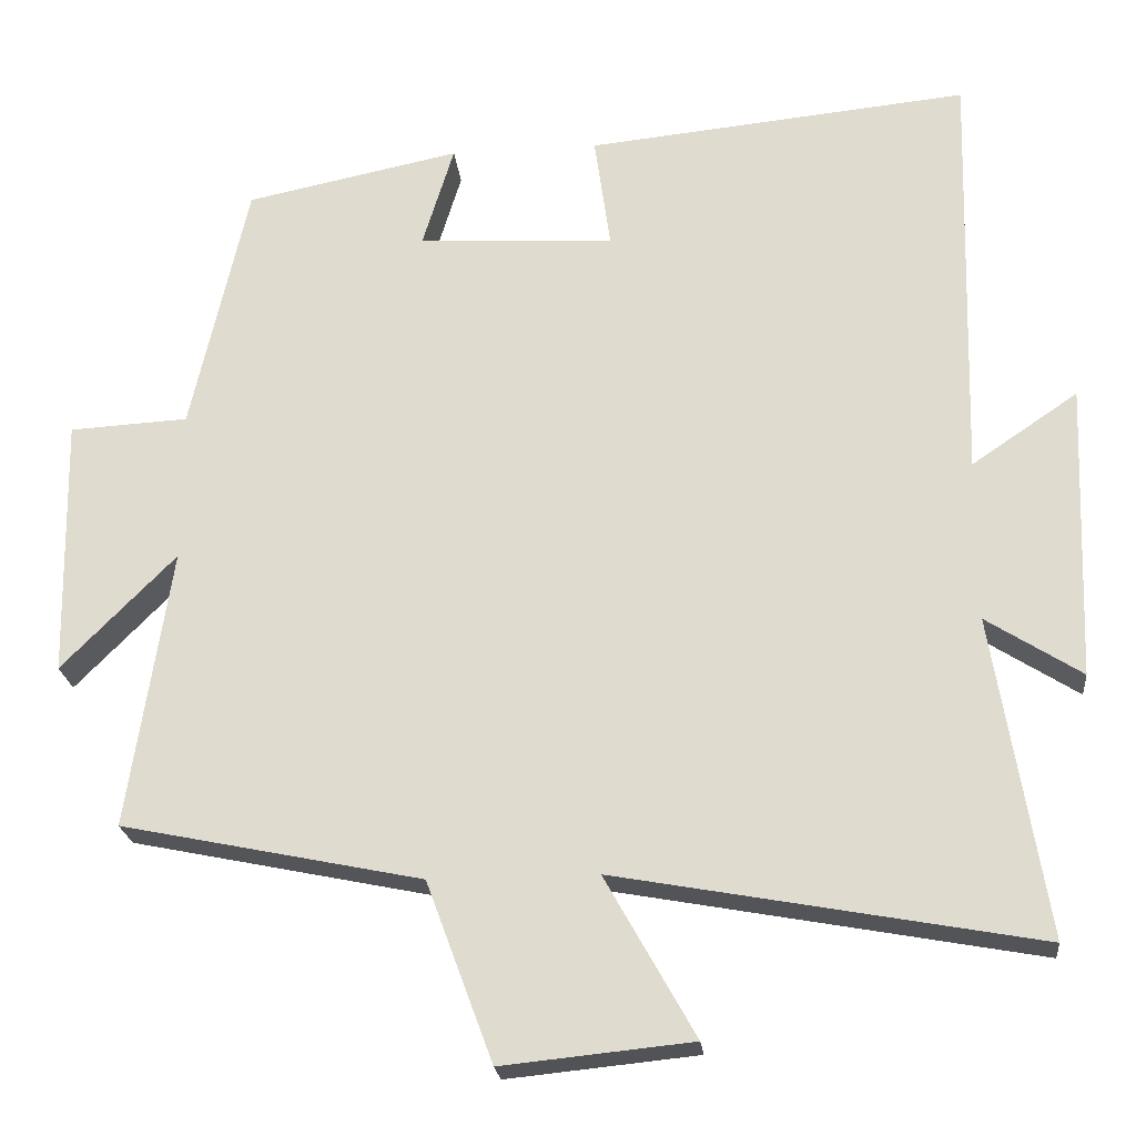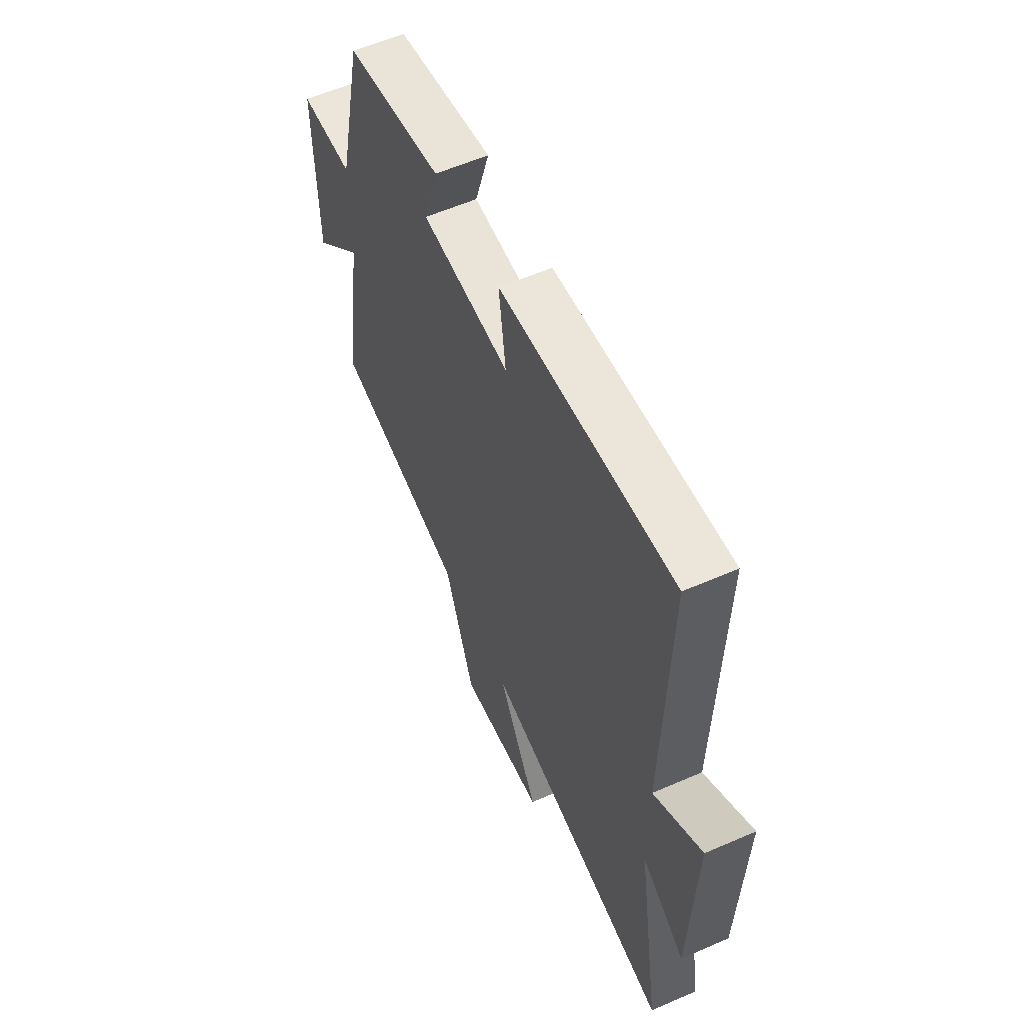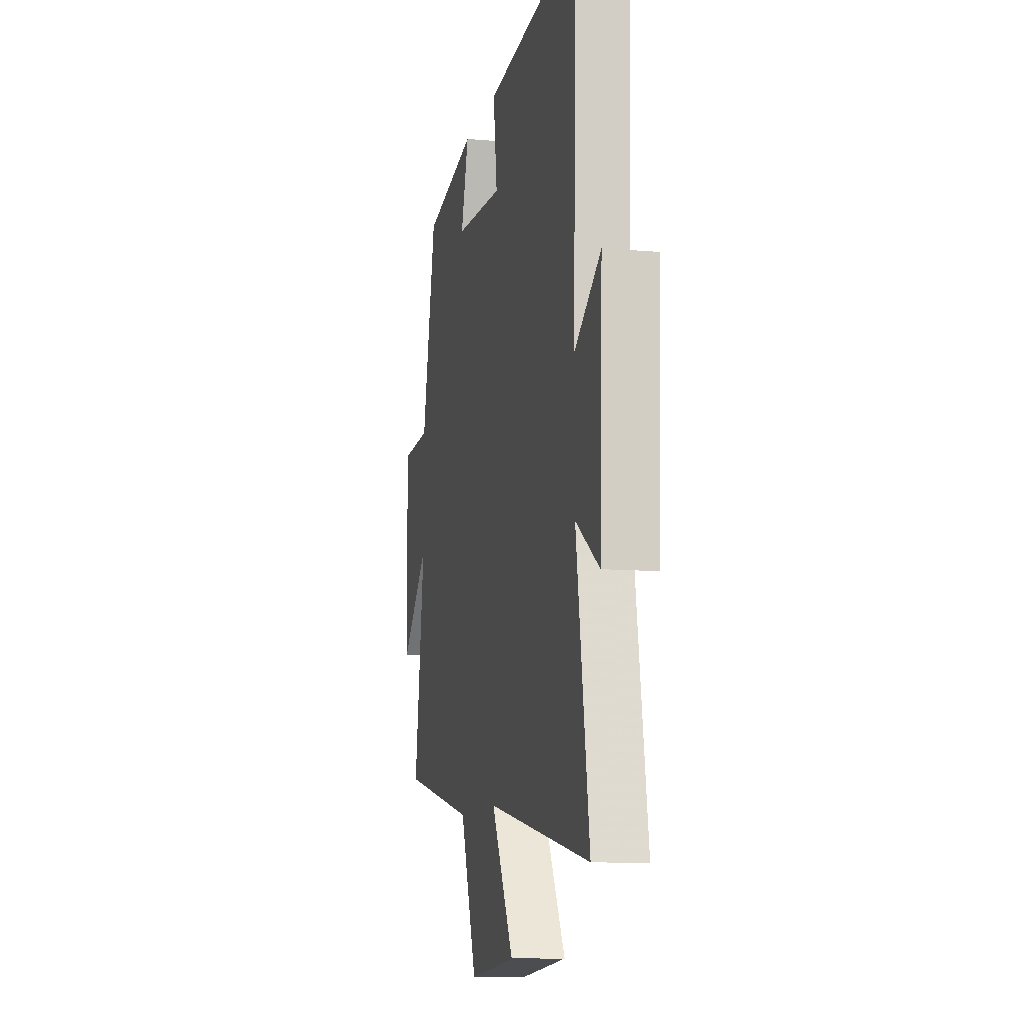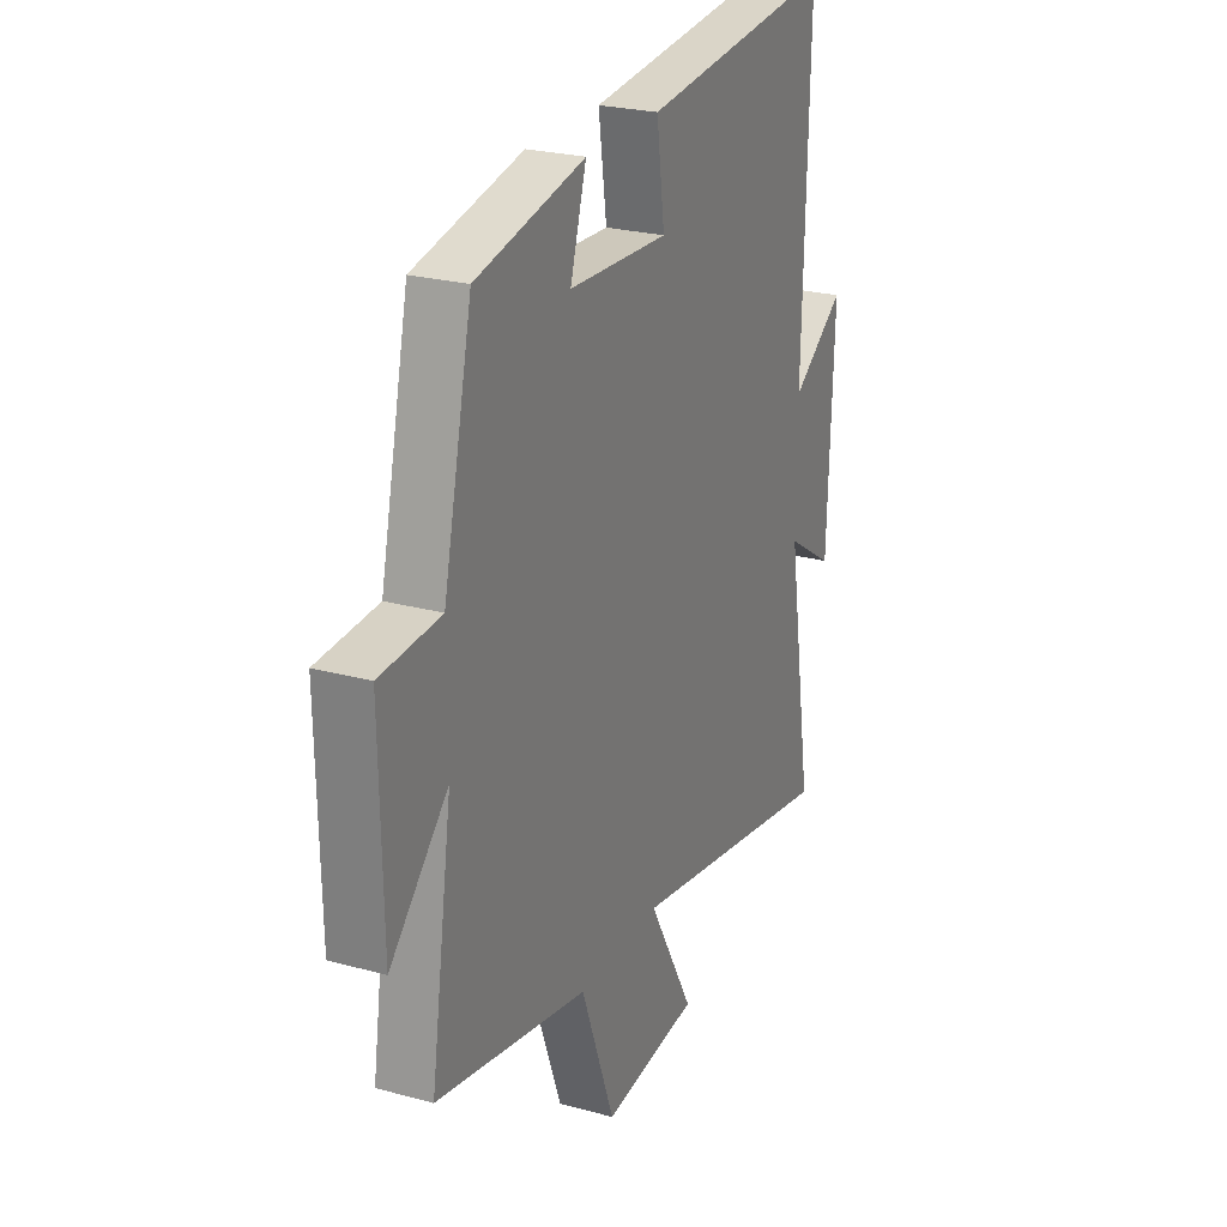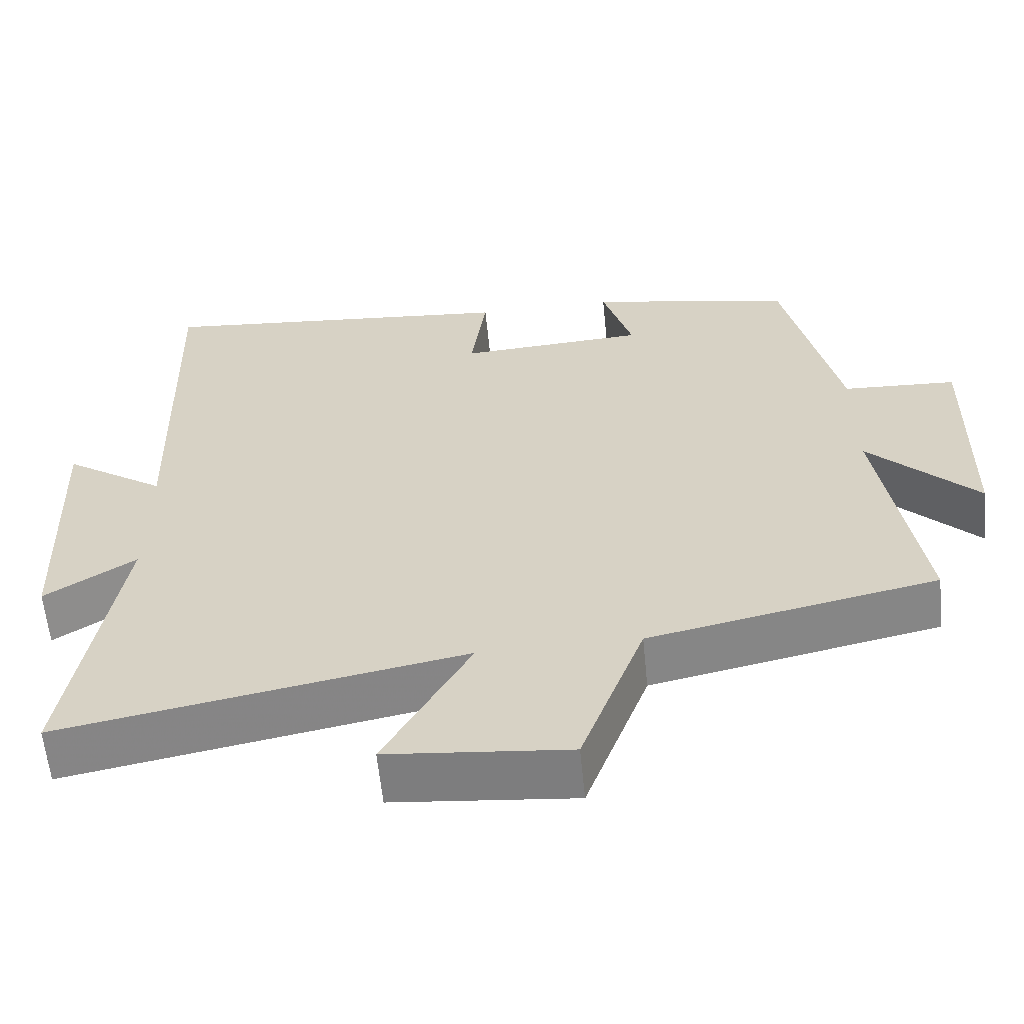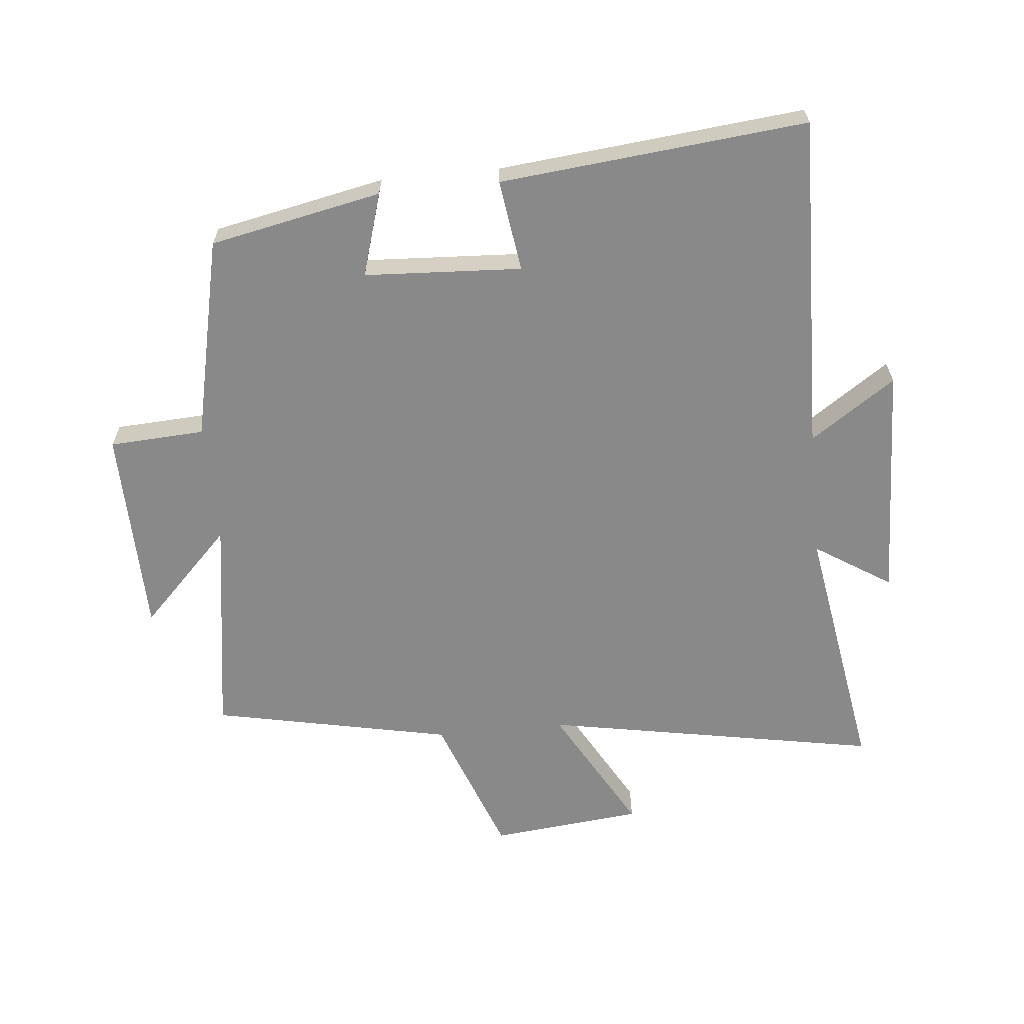
<metadata>
{"format":"obj","ext":"obj","renderer":"f3d","projection":"perspective","resolution":1024,"background":"white","views":[{"elev":-22.7,"azim":5.9,"up":"+Z"},{"elev":58.5,"azim":65.8,"up":"+Z"},{"elev":-10.4,"azim":77.6,"up":"+Z"},{"elev":24.8,"azim":-66.1,"up":"+Z"},{"elev":-60.5,"azim":-174.3,"up":"+Z"},{"elev":-63.3,"azim":5.7,"up":"+Y"}]}
</metadata>
<code>
v 0.566 0.07 -0.598
v 0.035 0.07 -0.5
v 0.149 0.07 -0.703
v -0.091 0.07 -0.727
v -0.175 0.07 -0.5
v -0.554 0.07 -0.421
v -0.5 0.07 -0.067
v -0.644 0.07 -0.213
v -0.65 0.07 0.117
v -0.5 0.07 0.125
v -0.428 0.07 0.445
v -0.157 0.07 0.5
v -0.197 0.07 0.369
v 0.051 0.07 0.355
v 0.031 0.07 0.5
v 0.514 0.07 0.547
v 0.5 0.07 0.013
v 0.634 0.07 0.104
v 0.62 0.07 -0.27
v 0.5 0.07 -0.193
v 0.566 0 -0.598
v 0.035 0 -0.5
v 0.149 0 -0.703
v -0.091 0 -0.727
v -0.175 0 -0.5
v -0.554 0 -0.421
v -0.5 0 -0.067
v -0.644 0 -0.213
v -0.65 0 0.117
v -0.5 0 0.125
v -0.428 0 0.445
v -0.157 0 0.5
v -0.197 0 0.369
v 0.051 0 0.355
v 0.031 0 0.5
v 0.514 0 0.547
v 0.5 0 0.013
v 0.634 0 0.104
v 0.62 0 -0.27
v 0.5 0 -0.193
f 17 18 19 20
f 14 15 16 17
f 13 14 17 20
f 10 11 12 13
f 20 1 2
f 13 20 2
f 10 13 2
f 7 8 9 10
f 5 6 7
f 10 2 3
f 7 10 3
f 5 7 3
f 3 4 5
f 40 39 38 37
f 37 36 35 34
f 40 37 34 33
f 33 32 31 30
f 22 21 40
f 22 40 33
f 22 33 30
f 30 29 28 27
f 27 26 25
f 23 22 30
f 23 30 27
f 23 27 25
f 25 24 23
f 1 21 22 2
f 2 22 23 3
f 3 23 24 4
f 4 24 25 5
f 5 25 26 6
f 6 26 27 7
f 7 27 28 8
f 8 28 29 9
f 9 29 30 10
f 10 30 31 11
f 11 31 32 12
f 12 32 33 13
f 13 33 34 14
f 14 34 35 15
f 15 35 36 16
f 16 36 37 17
f 17 37 38 18
f 18 38 39 19
f 19 39 40 20
f 20 40 21 1

</code>
